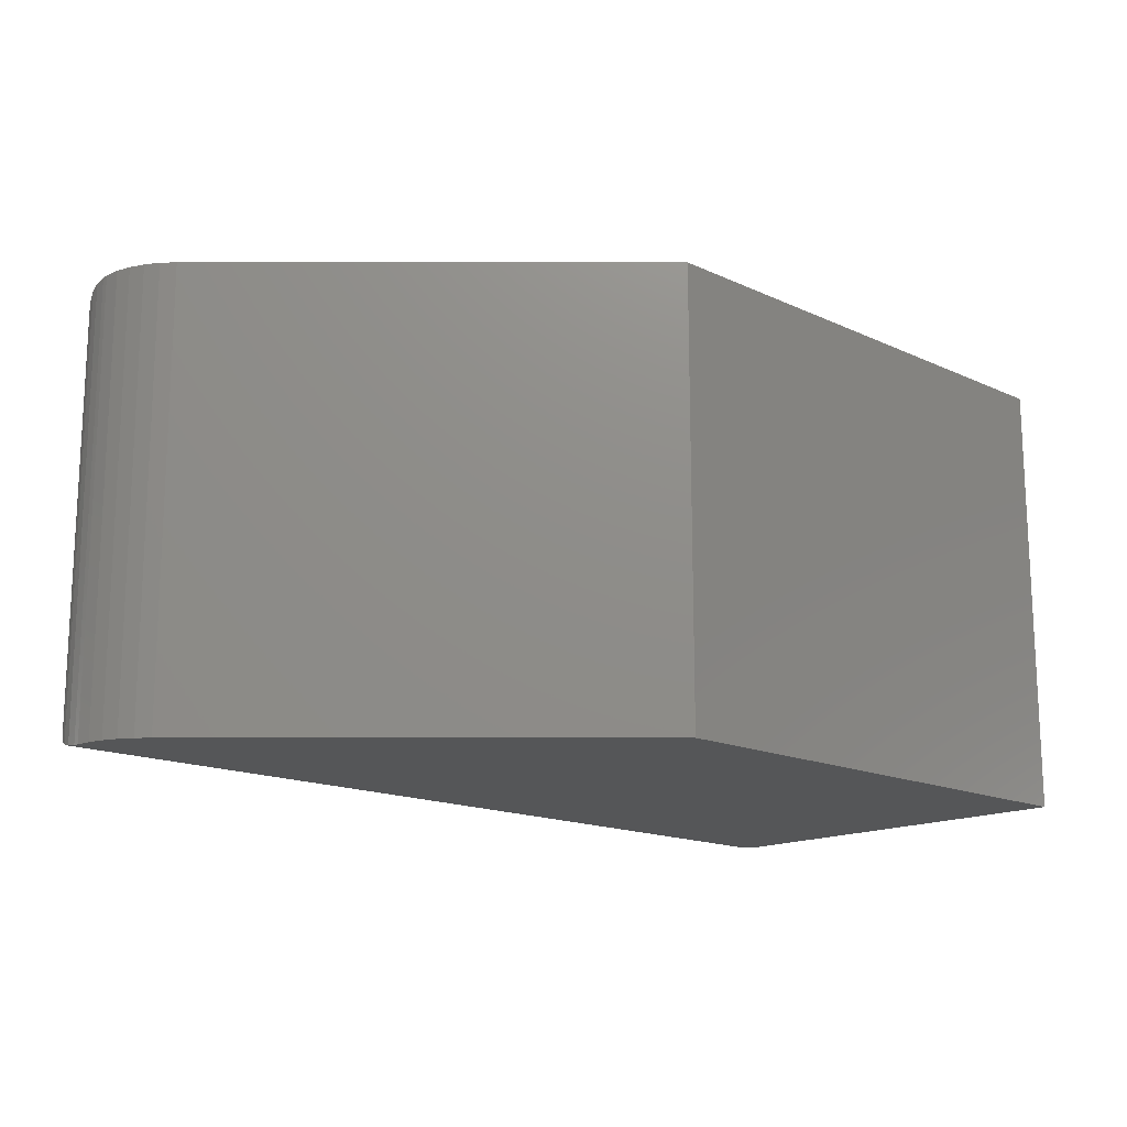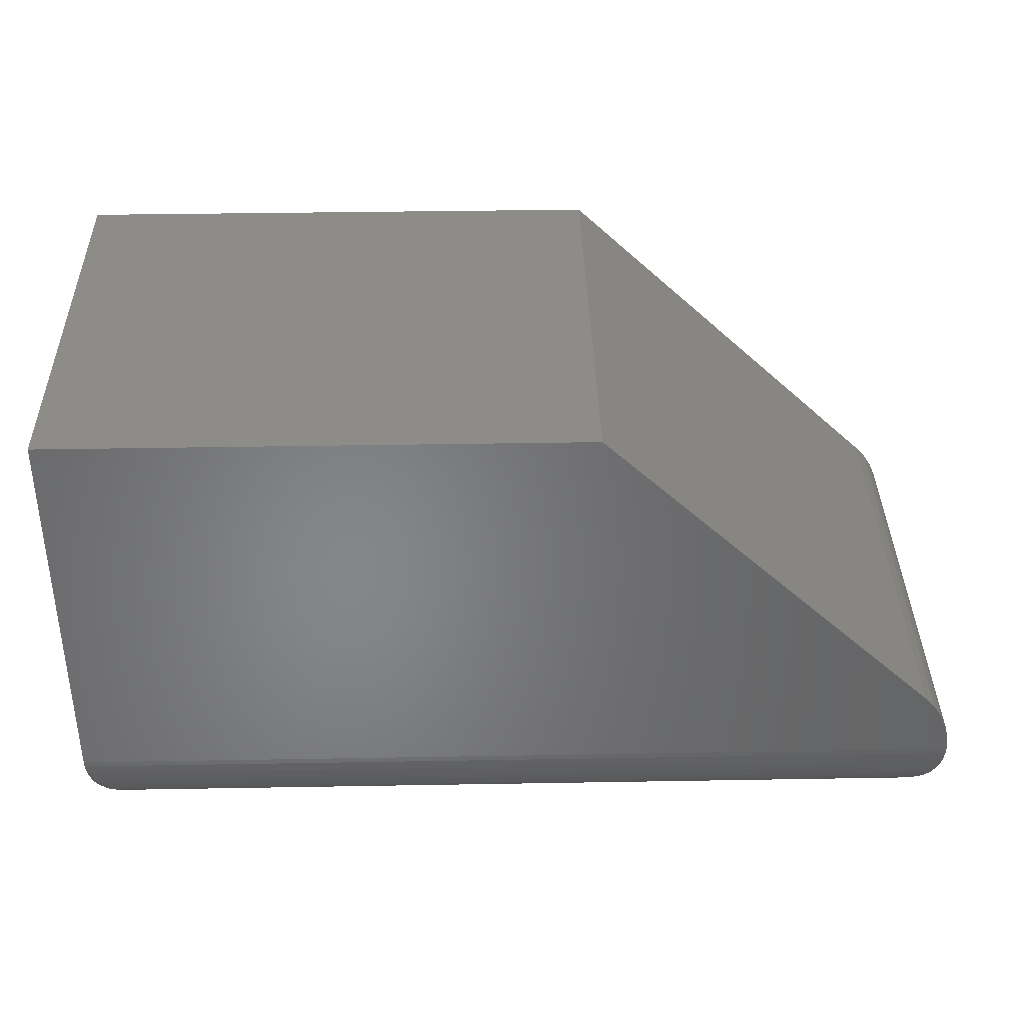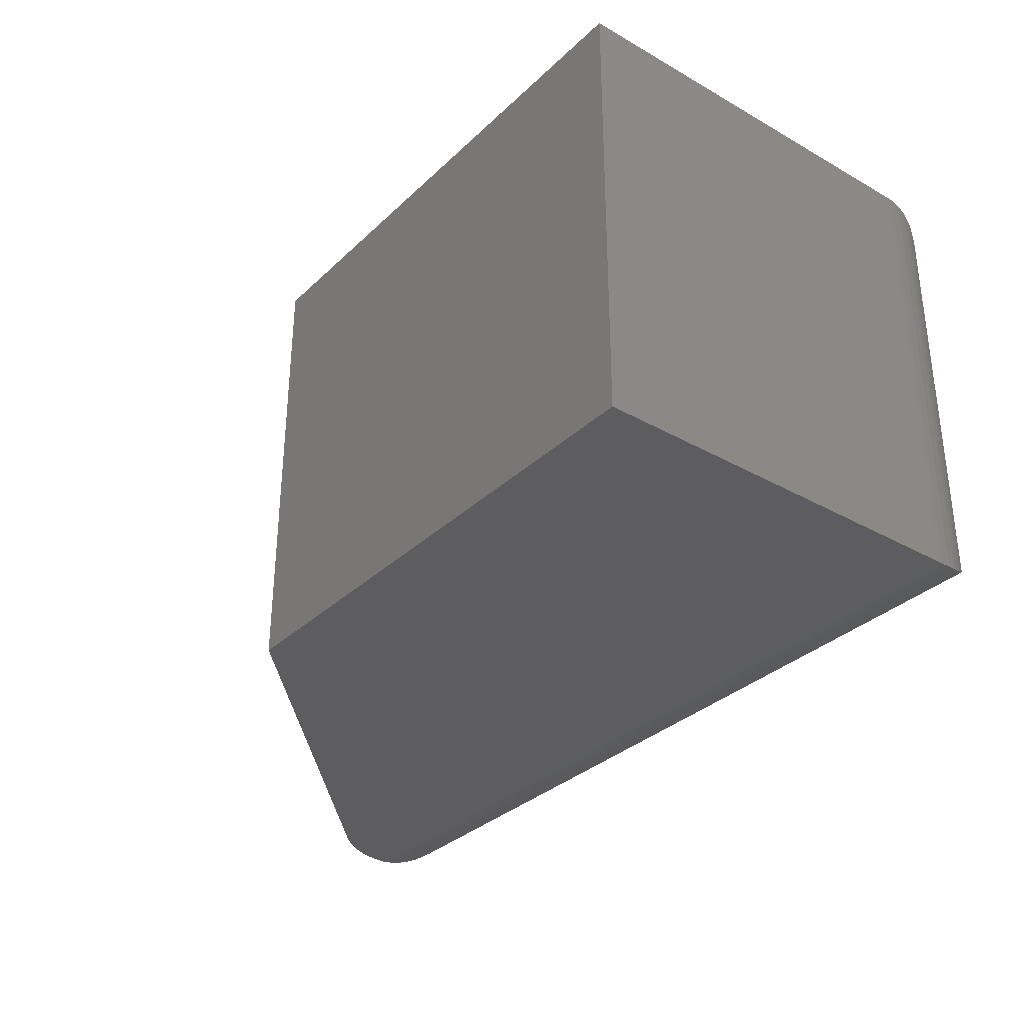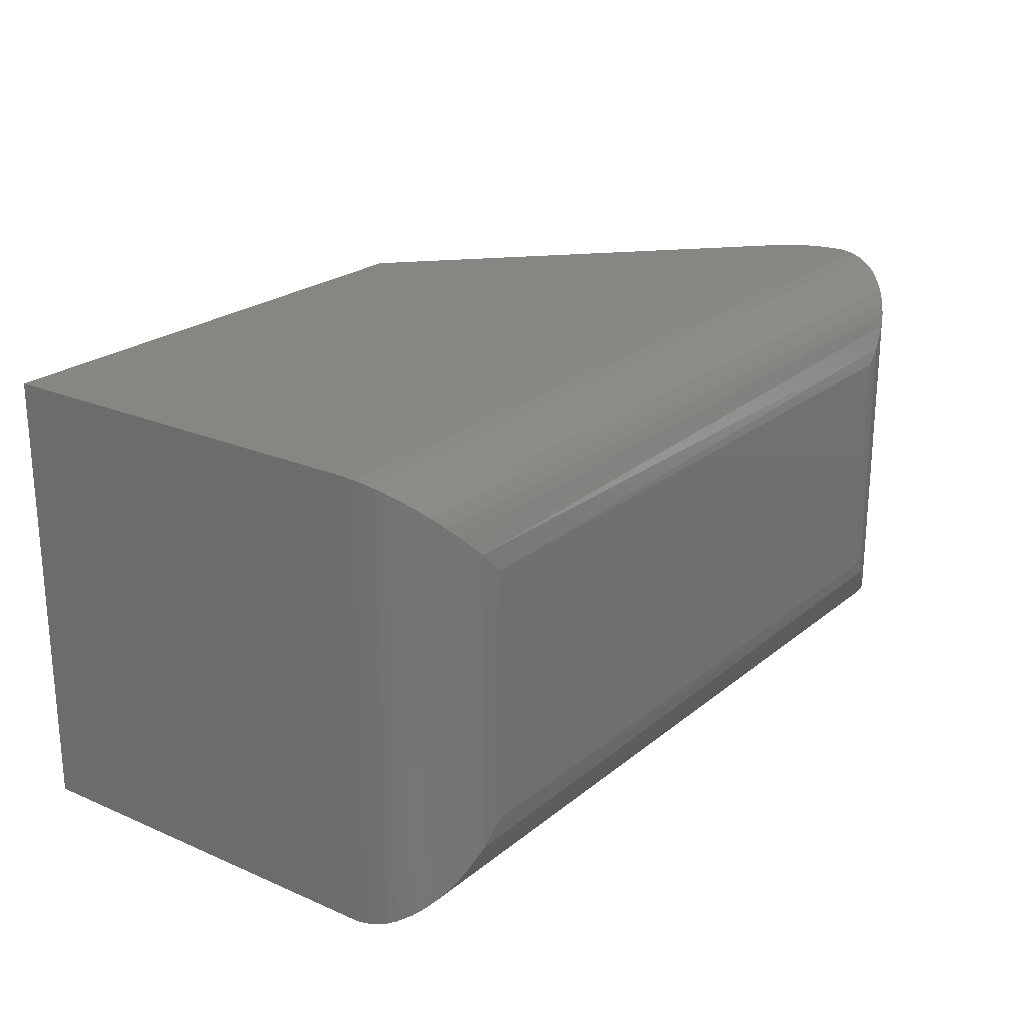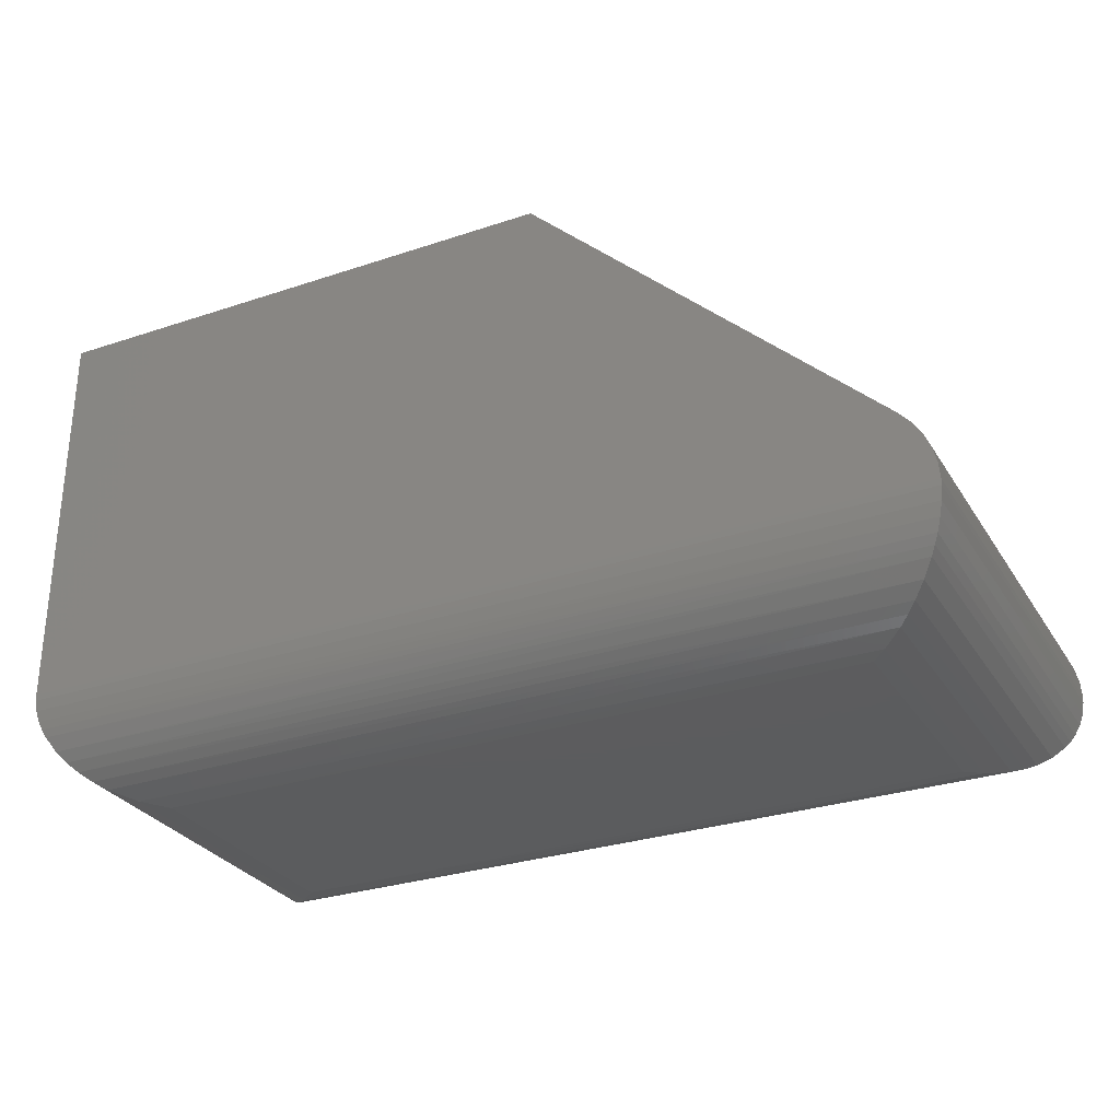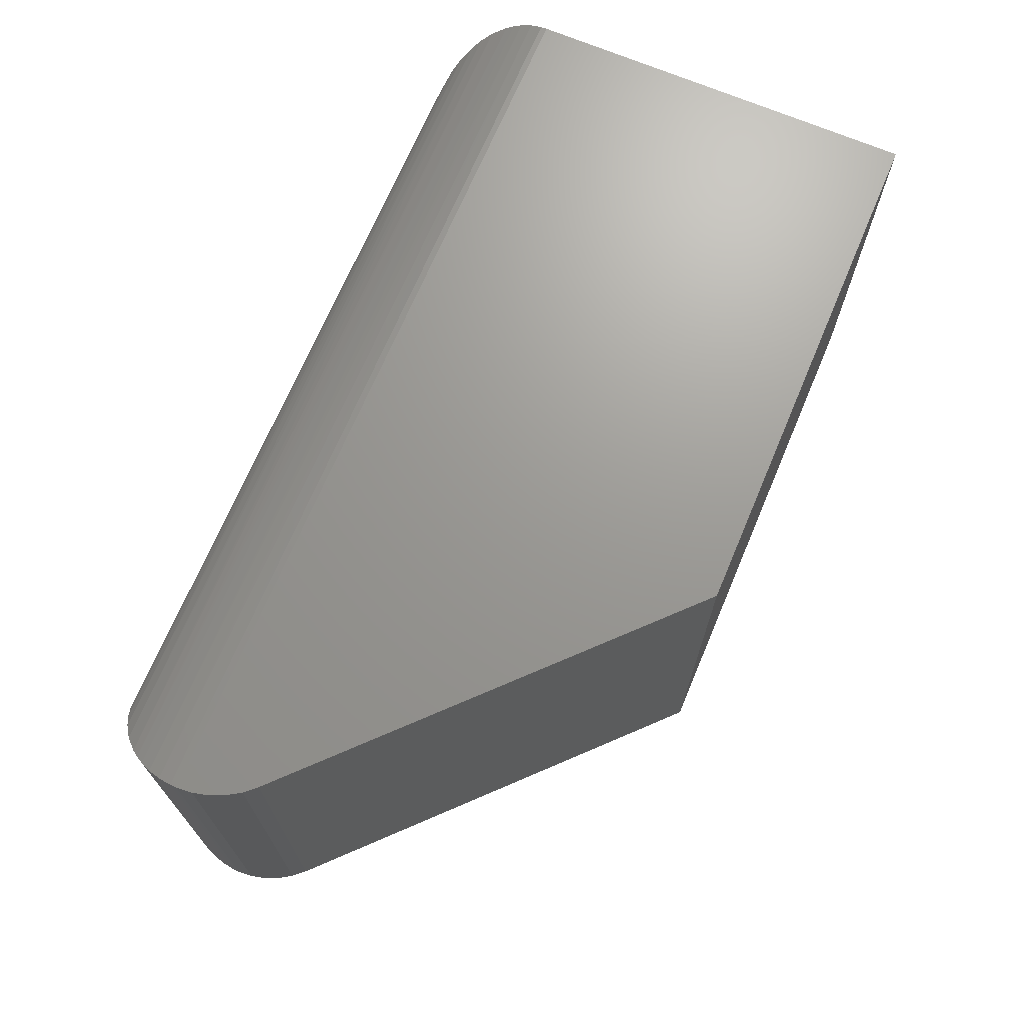
<metadata>
{"format":"stl","ext":"stl","renderer":"f3d","projection":"perspective","resolution":1024,"background":"white","views":[{"elev":-15.8,"azim":136.2,"up":"+Z"},{"elev":37.0,"azim":-1.3,"up":"+Y"},{"elev":-32.8,"azim":-128.1,"up":"+Z"},{"elev":22.8,"azim":-53.5,"up":"+Z"},{"elev":-29.4,"azim":26.2,"up":"+Y"},{"elev":69.7,"azim":112.9,"up":"+Z"}]}
</metadata>
<code>
# stl→obj: 66 verts, 128 faces
v -0.75 0.07031 0.3203
v -0.1048 0.07031 0.3203
v -0.1057 0.08161 0.3203
v -0.75 0.3553 0.3203
v -0.1084 0.09262 0.3203
v -0.1129 0.103 0.3203
v -0.119 0.1126 0.3203
v -0.1265 0.1211 0.3203
v -0.3711 0.3553 0.3203
v -0.1057 0.08161 0
v -0.1048 0.07031 0
v -0.75 0.07031 1.388e-17
v -0.75 0.3553 0
v -0.3711 0.3553 0
v -0.1265 0.1211 0
v -0.119 0.1126 0
v -0.1129 0.103 0
v -0.1084 0.09262 0
v -0.6797 0 0.25
v -0.6797 0 0.07031
v -0.1751 0 0.25
v -0.1751 0 0.07031
v -0.1641 0.0008693 0.05929
v -0.6955 0.0018 0.0545
v -0.1049 0.06585 0.000142
v -0.1061 0.05664 0.001341
v -0.7489 0.0581 0.001069
v -0.7472 0.05054 0.002836
v -0.1085 0.04784 0.003689
v -0.7453 0.04495 0.004735
v -0.1118 0.03973 0.006999
v -0.743 0.03964 0.007041
v -0.1149 0.03407 0.01006
v -0.7374 0.03008 0.01265
v -0.1183 0.02886 0.01352
v -0.7319 0.02318 0.01813
v -0.1262 0.01981 0.02139
v -0.7258 0.01725 0.02418
v -0.135 0.01257 0.03019
v -0.7185 0.01166 0.03153
v -0.142 0.00829 0.03719
v -0.7107 0.007222 0.03927
v -0.1492 0.004939 0.04443
v -0.7499 0.06595 0.0001355
v -0.1061 0.05664 0.319
v -0.1085 0.04784 0.3166
v -0.1118 0.03973 0.3133
v -0.1149 0.03407 0.3102
v -0.1183 0.02886 0.3068
v -0.142 0.00829 0.2831
v -0.1492 0.004939 0.2759
v -0.1641 0.0008693 0.261
v -0.1049 0.06585 0.3202
v -0.1262 0.01981 0.2989
v -0.135 0.01257 0.2901
v -0.6955 0.0018 0.2658
v -0.7107 0.007222 0.281
v -0.7185 0.01166 0.2888
v -0.7258 0.01725 0.2961
v -0.7319 0.02318 0.3022
v -0.7374 0.03008 0.3077
v -0.743 0.03964 0.3133
v -0.7453 0.04495 0.3156
v -0.7472 0.05054 0.3175
v -0.7489 0.0581 0.3192
v -0.7499 0.06595 0.3202
f 1 2 3
f 4 1 3
f 4 3 5
f 4 5 6
f 4 6 7
f 4 7 8
f 4 8 9
f 10 11 12
f 13 14 15
f 13 15 16
f 13 16 17
f 13 17 18
f 13 18 10
f 13 10 12
f 4 13 1
f 1 13 12
f 8 15 9
f 9 15 14
f 19 20 21
f 21 20 22
f 20 23 22
f 20 24 23
f 25 26 27
f 28 27 26
f 26 29 28
f 30 28 29
f 29 31 30
f 30 31 32
f 32 31 33
f 32 33 34
f 33 35 34
f 36 34 35
f 35 37 36
f 36 37 38
f 38 37 39
f 38 39 40
f 40 39 41
f 40 41 42
f 42 41 43
f 42 43 24
f 43 23 24
f 12 11 44
f 44 11 25
f 44 25 27
f 25 45 26
f 26 45 46
f 26 46 29
f 29 46 47
f 29 47 31
f 31 47 48
f 31 48 33
f 33 48 49
f 33 49 35
f 39 50 41
f 41 50 51
f 41 51 43
f 43 51 52
f 15 8 16
f 16 8 7
f 16 7 17
f 17 7 6
f 17 6 18
f 18 6 5
f 18 5 10
f 10 5 3
f 10 3 11
f 11 3 2
f 11 2 25
f 25 2 53
f 25 53 45
f 35 49 37
f 37 49 54
f 37 54 39
f 39 54 55
f 39 55 50
f 21 22 52
f 52 22 23
f 52 23 43
f 19 52 56
f 19 21 52
f 56 52 51
f 56 51 57
f 51 50 57
f 58 57 50
f 50 55 58
f 59 58 55
f 55 54 59
f 60 59 54
f 54 49 60
f 60 49 61
f 61 49 48
f 61 48 62
f 62 48 47
f 63 62 47
f 47 46 63
f 63 46 64
f 64 46 45
f 64 45 65
f 65 45 53
f 2 1 53
f 53 1 66
f 53 66 65
f 20 56 24
f 20 19 56
f 24 56 57
f 24 57 42
f 42 57 58
f 42 58 40
f 40 58 59
f 40 59 38
f 38 59 60
f 38 60 36
f 36 60 61
f 32 62 63
f 32 63 30
f 30 63 64
f 30 64 28
f 28 64 65
f 62 32 61
f 61 32 34
f 61 34 36
f 1 12 66
f 66 12 44
f 66 44 65
f 65 44 27
f 65 27 28
f 9 14 4
f 4 14 13

</code>
